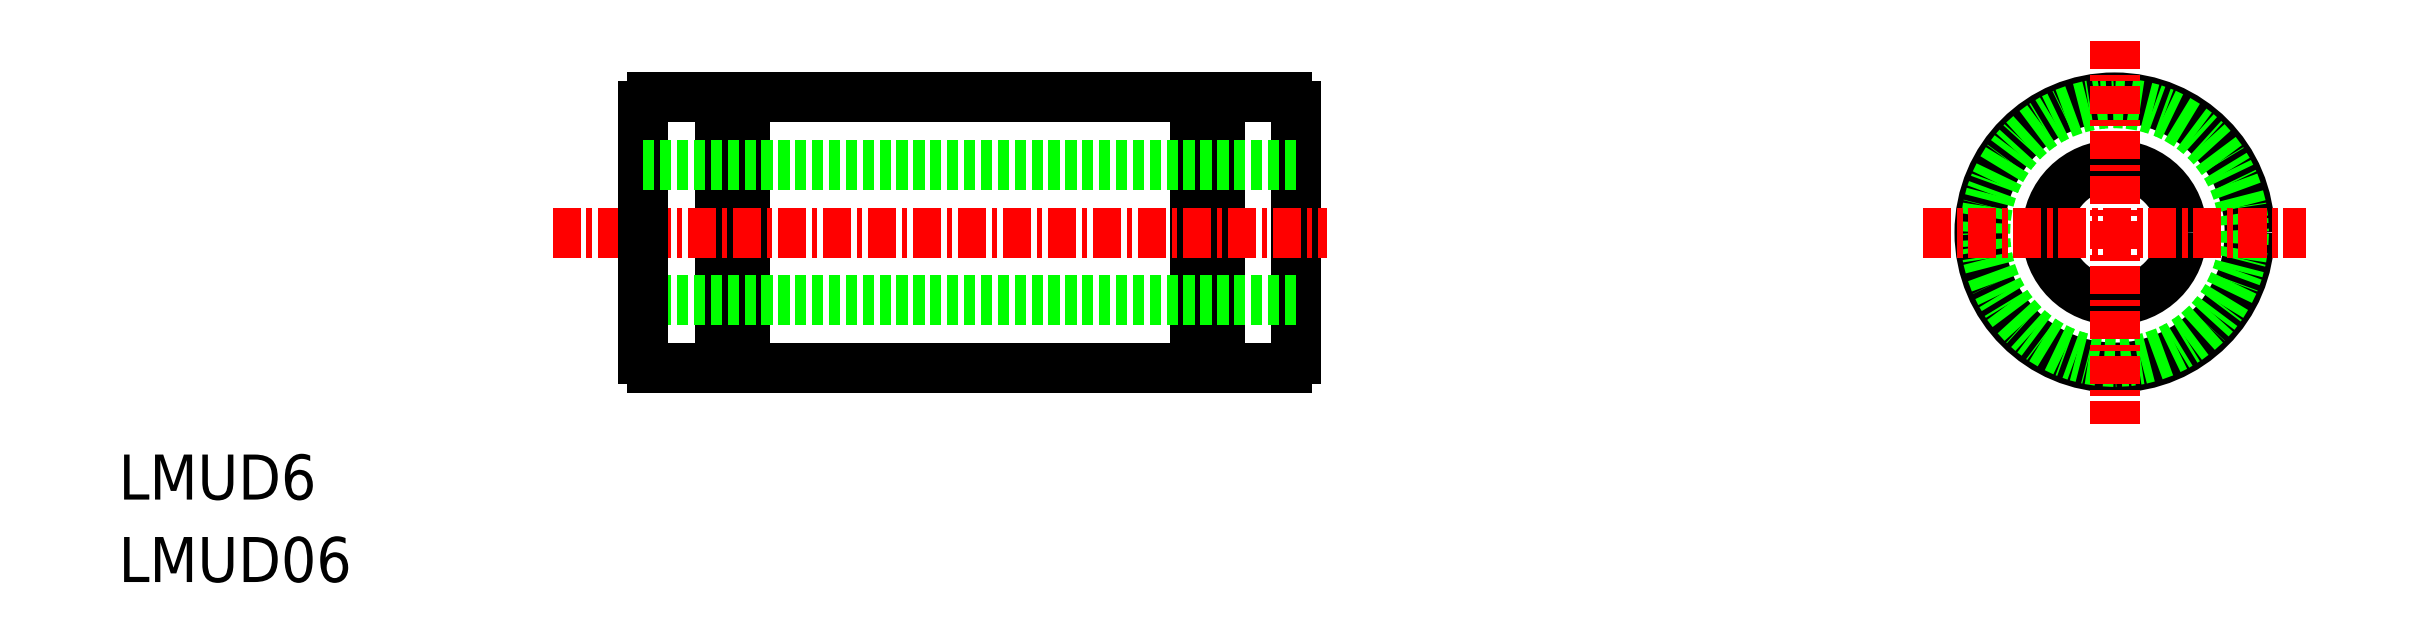
<metadata>
{"format":"dxf","ext":"dxf","renderer":"ezdxf+matplotlib","layout":"modelspace","background":"white","min_lineweight":24,"dpi":150}
</metadata>
<code>
0
SECTION
2
ENTITIES
0
TEXT
8
0
10
5
20
35.28
30
0
40
2
1
LMUD06
0
TEXT
8
0
10
5
20
38.95
30
0
40
2
1
LMUD6
0
CIRCLE
8
0
10
93.67
20
50.81
30
0
40
3
0
CIRCLE
8
0
10
93.67
20
50.81
30
0
40
6
0
CIRCLE
8
0
10
93.67
20
50.81
30
0
40
5.75
0
LINE
8
CENTER
10
93.67
20
59.31
30
0
11
93.67
21
42.31
31
0
0
LINE
8
CENTER
10
85.17
20
50.81
30
0
11
102.2
21
50.81
31
0
0
LINE
8
0
10
53.9
20
56.81
30
0
11
53.9
21
44.81
31
0
0
LINE
8
0
10
52.8
20
56.81
30
0
11
52.8
21
44.81
31
0
0
LINE
8
0
10
32.8
20
56.81
30
0
11
32.8
21
44.81
31
0
0
LINE
8
0
10
31.7
20
56.81
30
0
11
31.7
21
44.81
31
0
0
LINE
8
0
10
57.3
20
56.41
30
0
11
57.3
21
45.21
31
0
0
LINE
8
0
10
28.7
20
44.81
30
0
11
31.7
21
44.81
31
0
0
LINE
8
0
10
28.7
20
56.81
30
0
11
31.7
21
56.81
31
0
0
LINE
8
CENTER
10
24.28
20
50.81
30
0
11
58.69
21
50.81
31
0
0
LINE
8
0
10
28.3
20
47.81
30
0
11
57.3
21
47.81
31
0
0
LINE
8
0
10
28.3
20
56.41
30
0
11
28.3
21
45.21
31
0
0
LINE
8
0
10
28.3
20
53.81
30
0
11
57.3
21
53.81
31
0
0
LINE
8
0
10
31.7
20
56.56
30
0
11
32.8
21
56.56
31
0
0
LINE
8
0
10
31.7
20
45.06
30
0
11
32.8
21
45.06
31
0
0
LINE
8
0
10
52.8
20
45.06
30
0
11
53.9
21
45.06
31
0
0
LINE
8
0
10
52.8
20
56.56
30
0
11
53.9
21
56.56
31
0
0
LINE
8
0
10
32.8
20
56.81
30
0
11
52.8
21
56.81
31
0
0
LINE
8
0
10
53.9
20
56.81
30
0
11
56.9
21
56.81
31
0
0
LINE
8
0
10
32.8
20
44.81
30
0
11
52.8
21
44.81
31
0
0
LINE
8
0
10
53.9
20
44.81
30
0
11
56.9
21
44.81
31
0
0
ARC
8
0
10
28.7
20
56.41
30
0
40
0.4
50
90
51
180
0
ARC
8
0
10
28.7
20
45.21
30
0
40
0.4
50
180
51
270
0
ARC
8
0
10
56.9
20
45.21
30
0
40
0.4
50
270
51
0
0
ARC
8
0
10
56.9
20
56.41
30
0
40
0.4
50
0
51
90
0
ENDSEC
0
EOF

</code>
